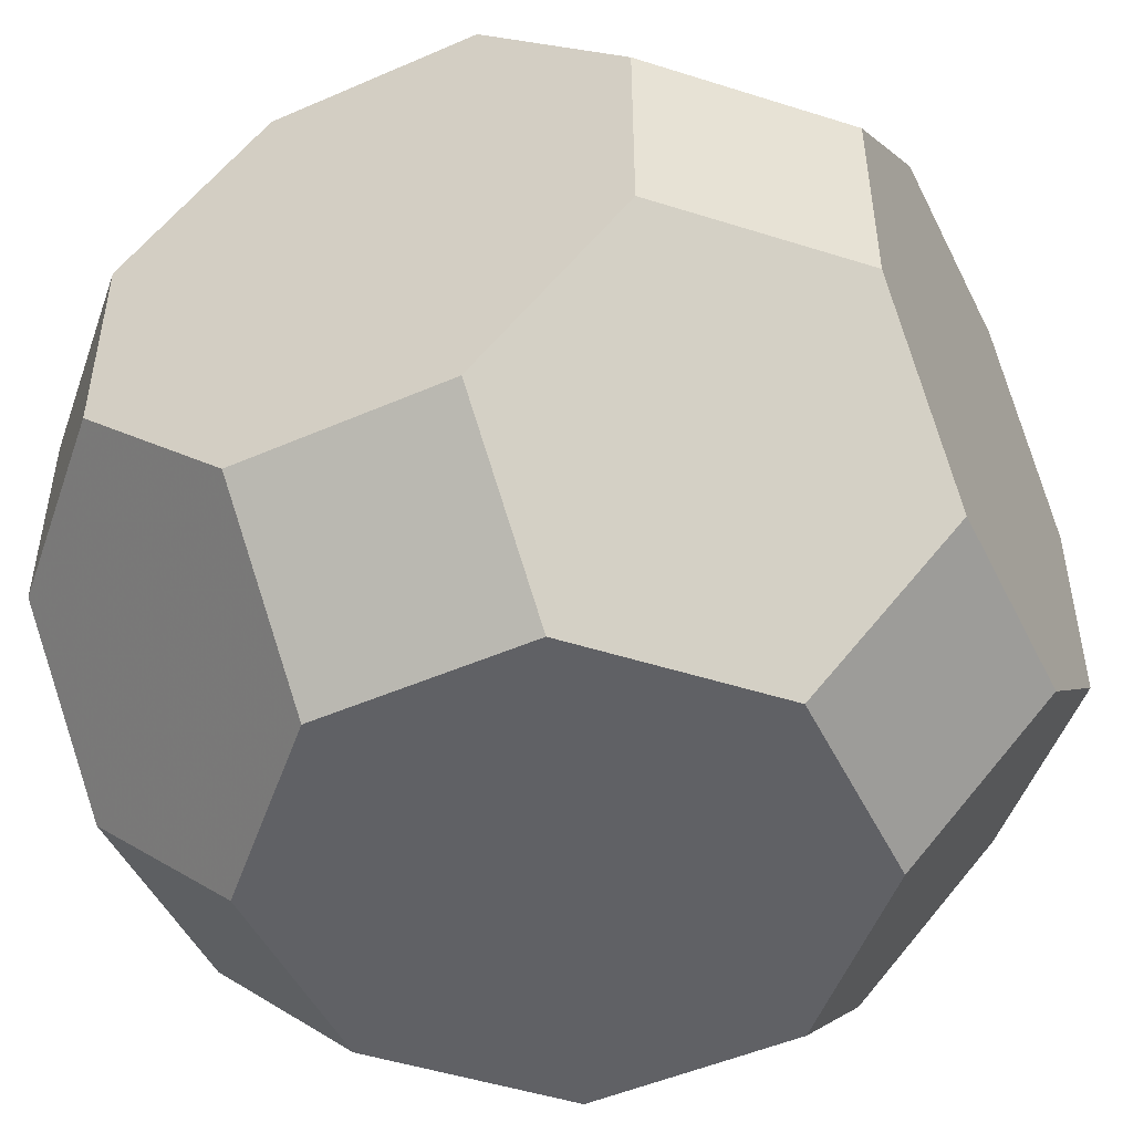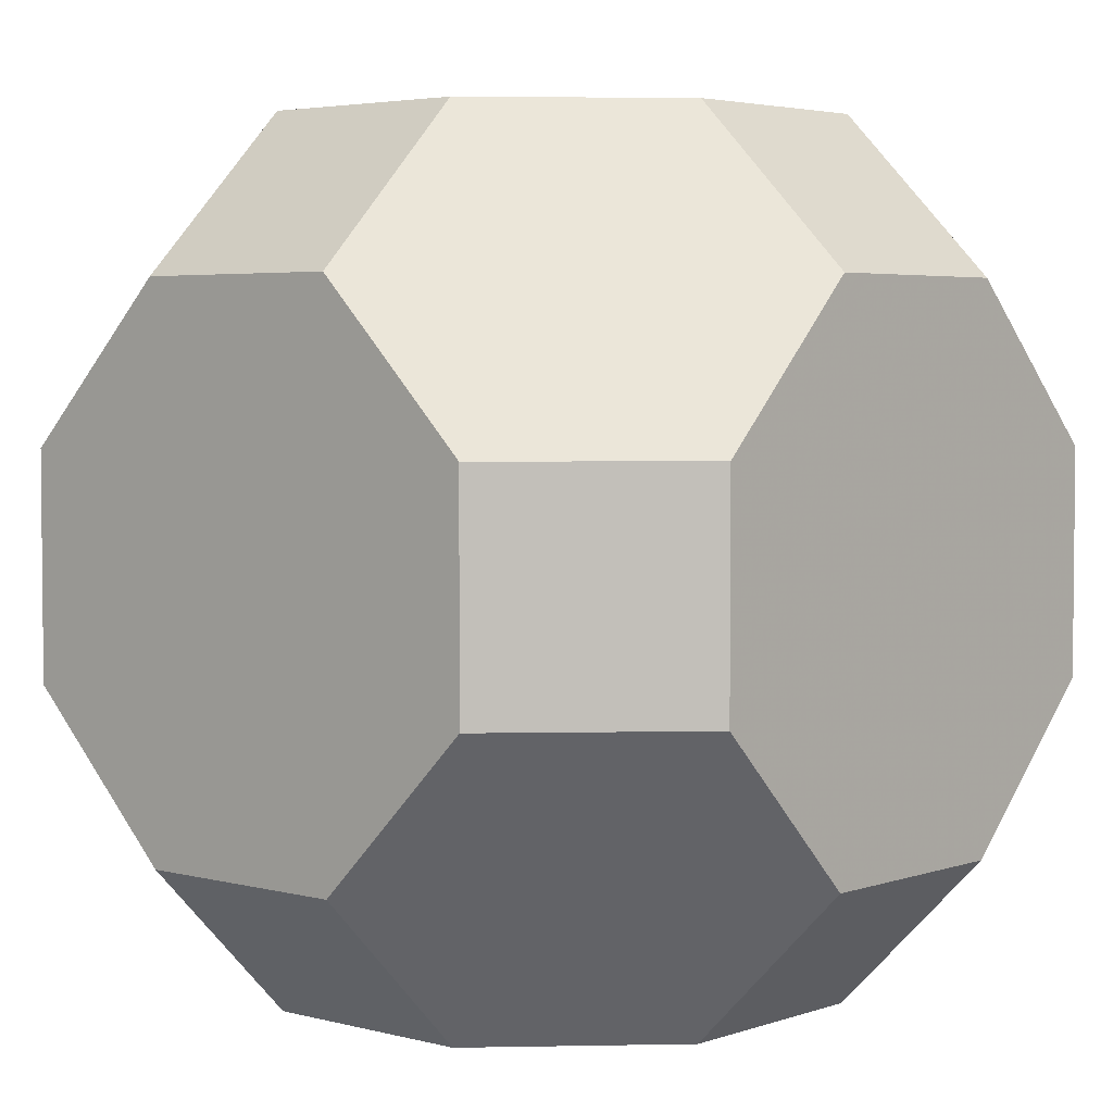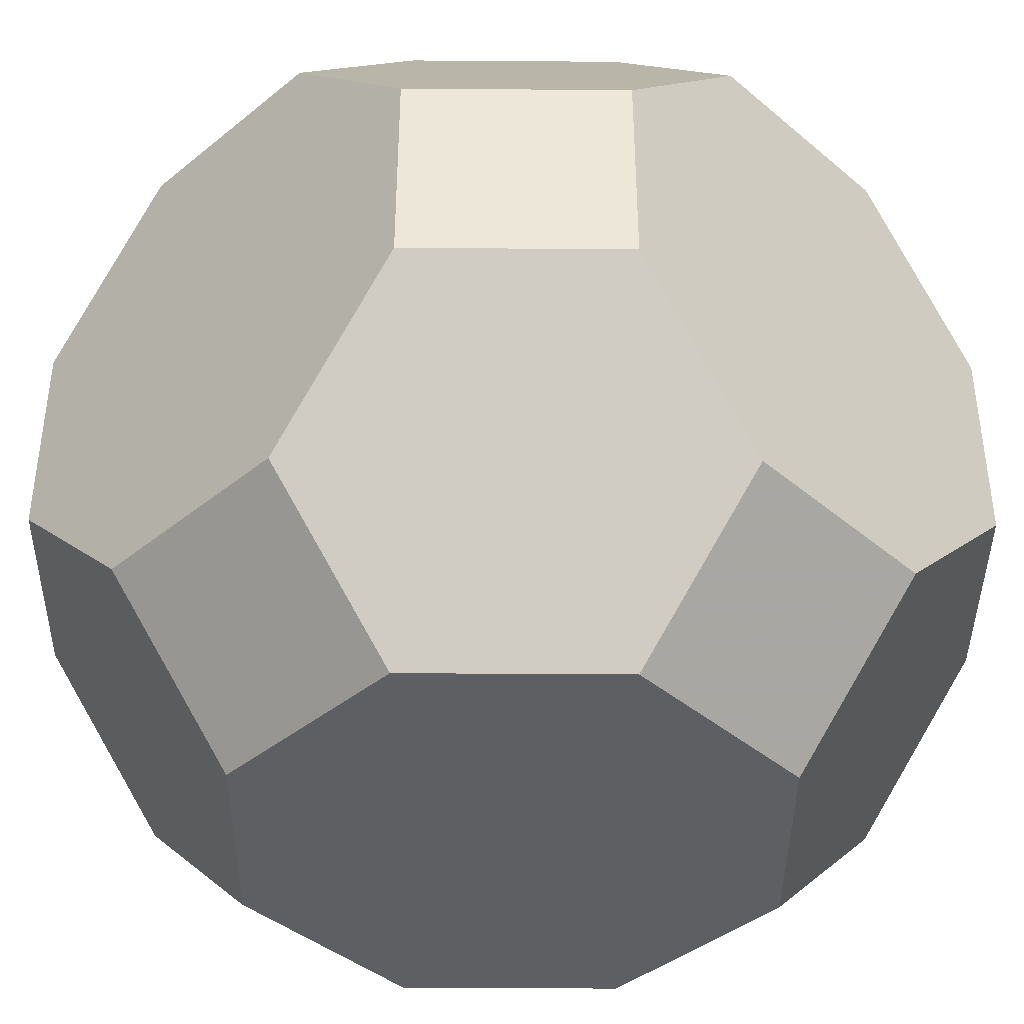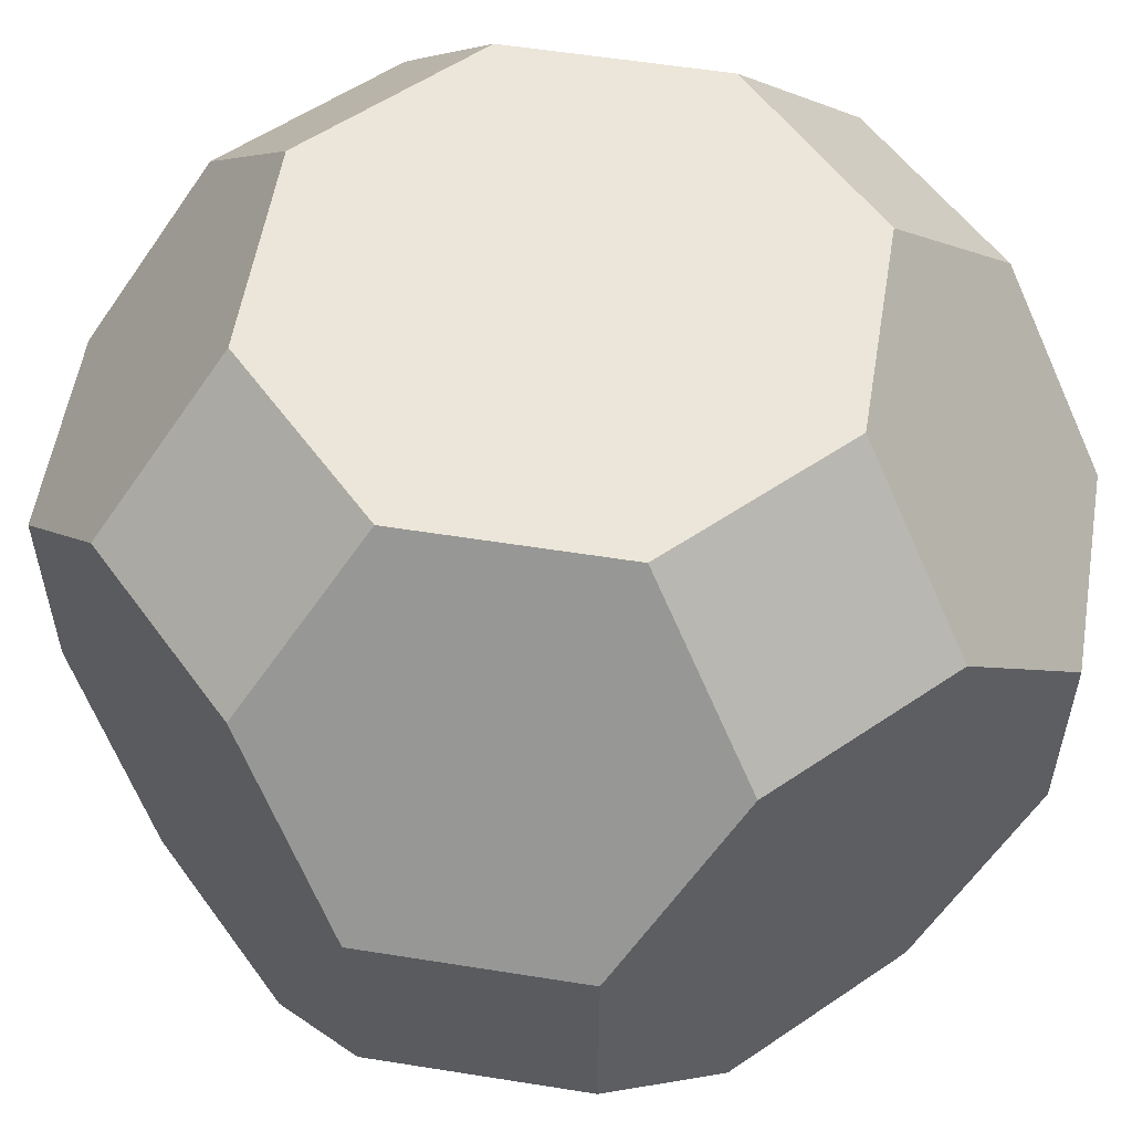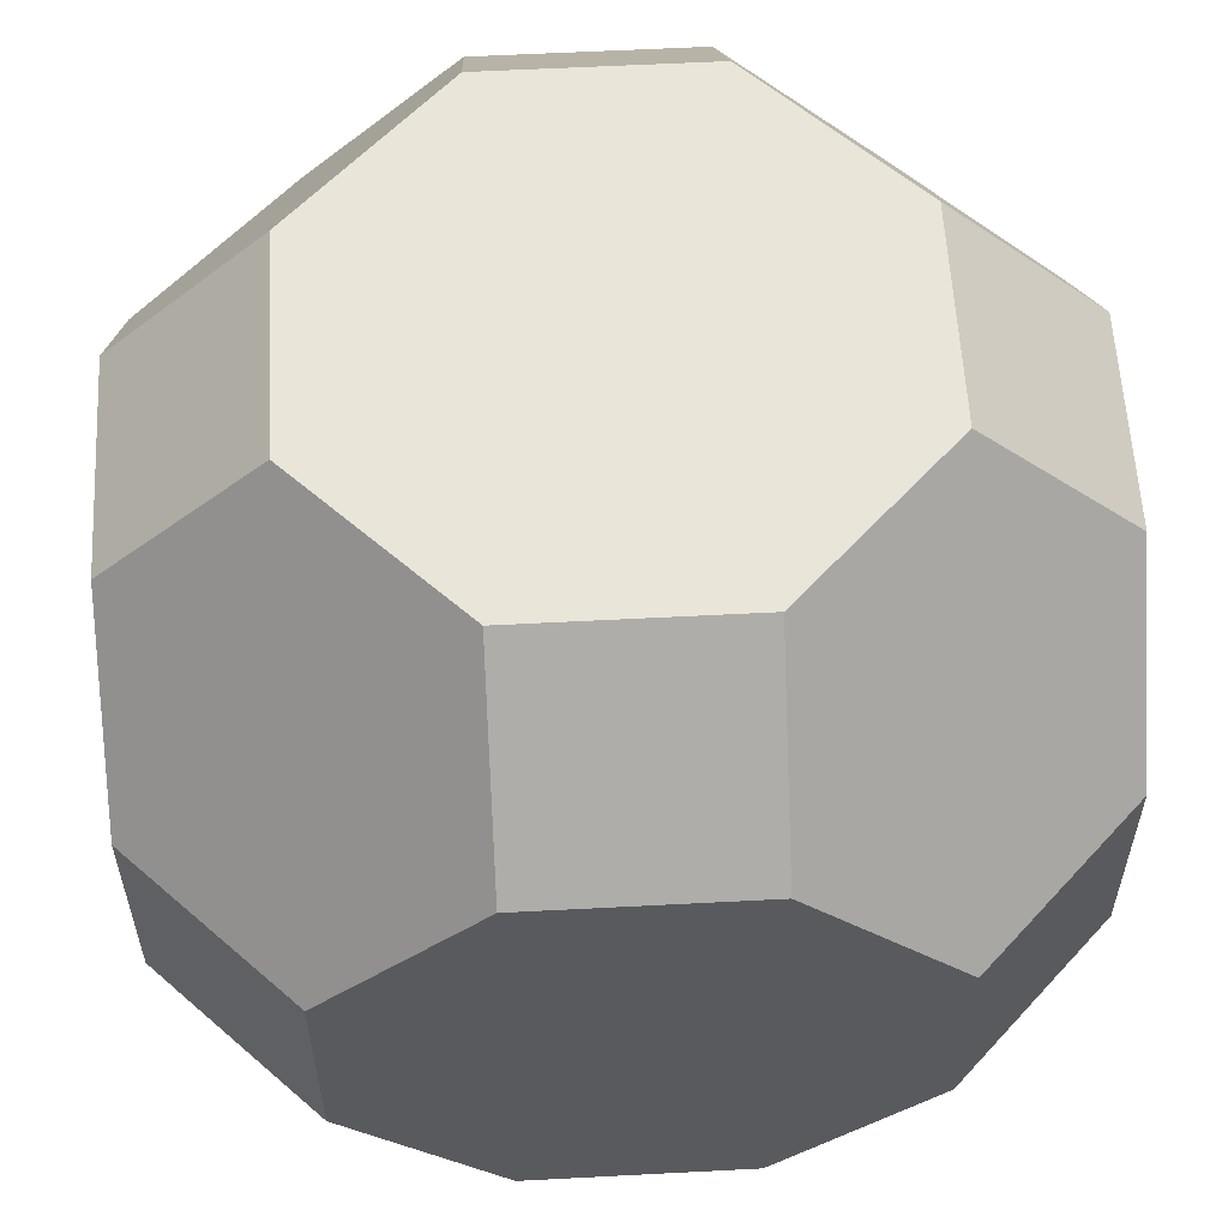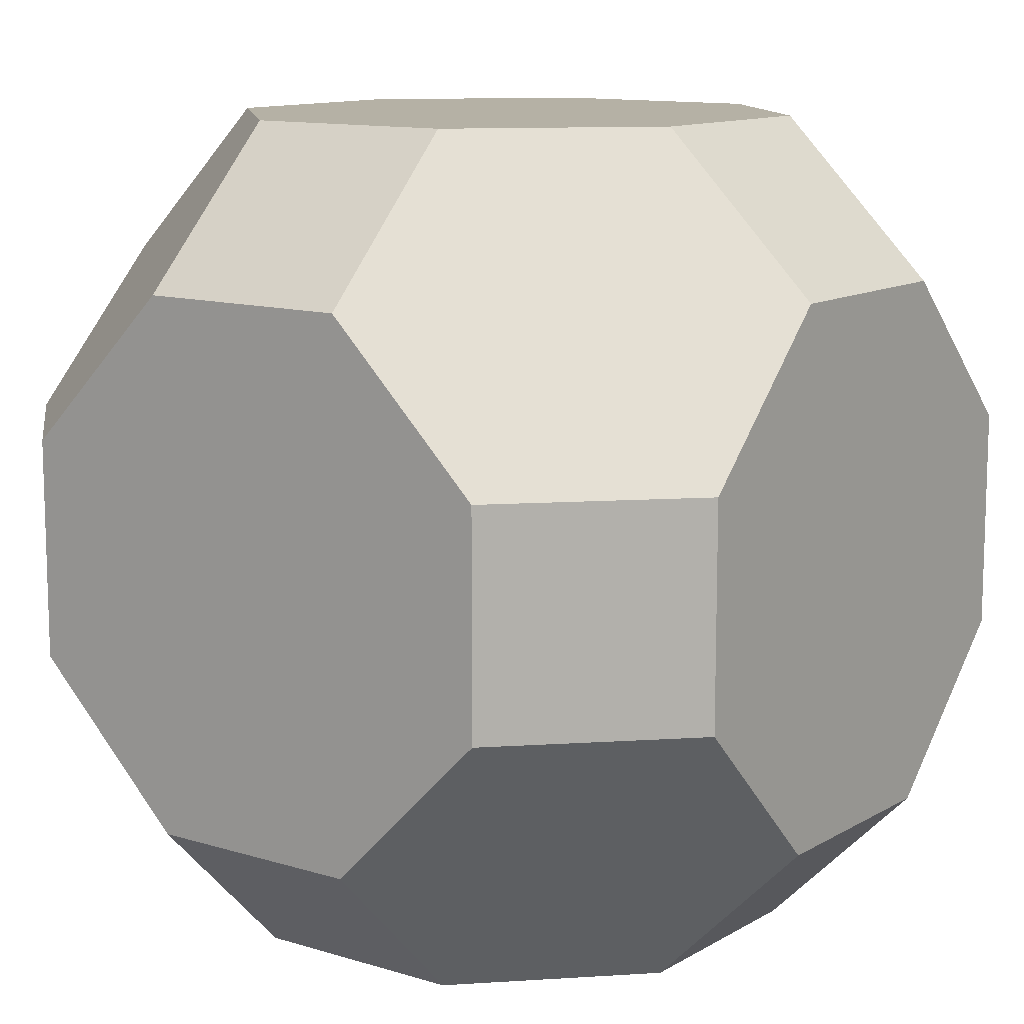
<metadata>
{"format":"obj","ext":"obj","renderer":"f3d","projection":"perspective","resolution":1024,"background":"white","views":[{"elev":-49.5,"azim":-154.3,"up":"+Z"},{"elev":3.9,"azim":131.3,"up":"+Y"},{"elev":-41.1,"azim":44.5,"up":"+Z"},{"elev":56.1,"azim":-125.5,"up":"+Z"},{"elev":58.2,"azim":86.9,"up":"+Y"},{"elev":11.8,"azim":-53.7,"up":"+Z"}]}
</metadata>
<code>
v   -0.5   1.207   -1.914
v   -0.5   1.207   1.914
v   -0.5   -1.207   -1.914
v   -0.5   -1.207   1.914
v   -0.5   -1.914   1.207
v   -0.5   -1.914   -1.207
v   -0.5   1.914   1.207
v   -0.5   1.914   -1.207
v   0.5   1.207   -1.914
v   0.5   1.207   1.914
v   0.5   -1.207   -1.914
v   0.5   -1.207   1.914
v   0.5   -1.914   1.207
v   0.5   -1.914   -1.207
v   0.5   1.914   1.207
v   0.5   1.914   -1.207
v   1.207   -0.5   -1.914
v   1.207   -0.5   1.914
v   1.207   0.5   -1.914
v   1.207   0.5   1.914
v   1.207   -1.914   -0.5
v   1.207   -1.914   0.5
v   1.207   1.914   -0.5
v   1.207   1.914   0.5
v   -1.207   -0.5   -1.914
v   -1.207   -0.5   1.914
v   -1.207   0.5   -1.914
v   -1.207   0.5   1.914
v   -1.207   -1.914   -0.5
v   -1.207   -1.914   0.5
v   -1.207   1.914   -0.5
v   -1.207   1.914   0.5
v   -1.914   -0.5   1.207
v   -1.914   -0.5   -1.207
v   -1.914   0.5   1.207
v   -1.914   0.5   -1.207
v   -1.914   1.207   -0.5
v   -1.914   1.207   0.5
v   -1.914   -1.207   -0.5
v   -1.914   -1.207   0.5
v   1.914   -0.5   1.207
v   1.914   -0.5   -1.207
v   1.914   0.5   1.207
v   1.914   0.5   -1.207
v   1.914   1.207   -0.5
v   1.914   1.207   0.5
v   1.914   -1.207   -0.5
v   1.914   -1.207   0.5
f 44 42 17 19
f 14 6 3 11
f 34 36 27 25
f 8 16 9 1
f 20 18 41 43
f 12 4 5 13
f 26 28 35 33
f 2 10 15 7
f 45 23 24 46
f 39 29 30 40
f 48 22 21 47
f 38 32 31 37
f 9 19 17 11 3 25 27 1
f 2 28 26 4 12 18 20 10
f 41 48 47 42 44 45 46 43
f 35 38 37 36 34 39 40 33
f 15 24 23 16 8 31 32 7
f 5 30 29 6 14 21 22 13
f 46 24 15 10 20 43
f 35 28 2 7 32 38
f 41 18 12 13 22 48
f 40 30 5 4 26 33
f 44 19 9 16 23 45
f 37 31 8 1 27 36
f 47 21 14 11 17 42
f 34 25 3 6 29 39

</code>
